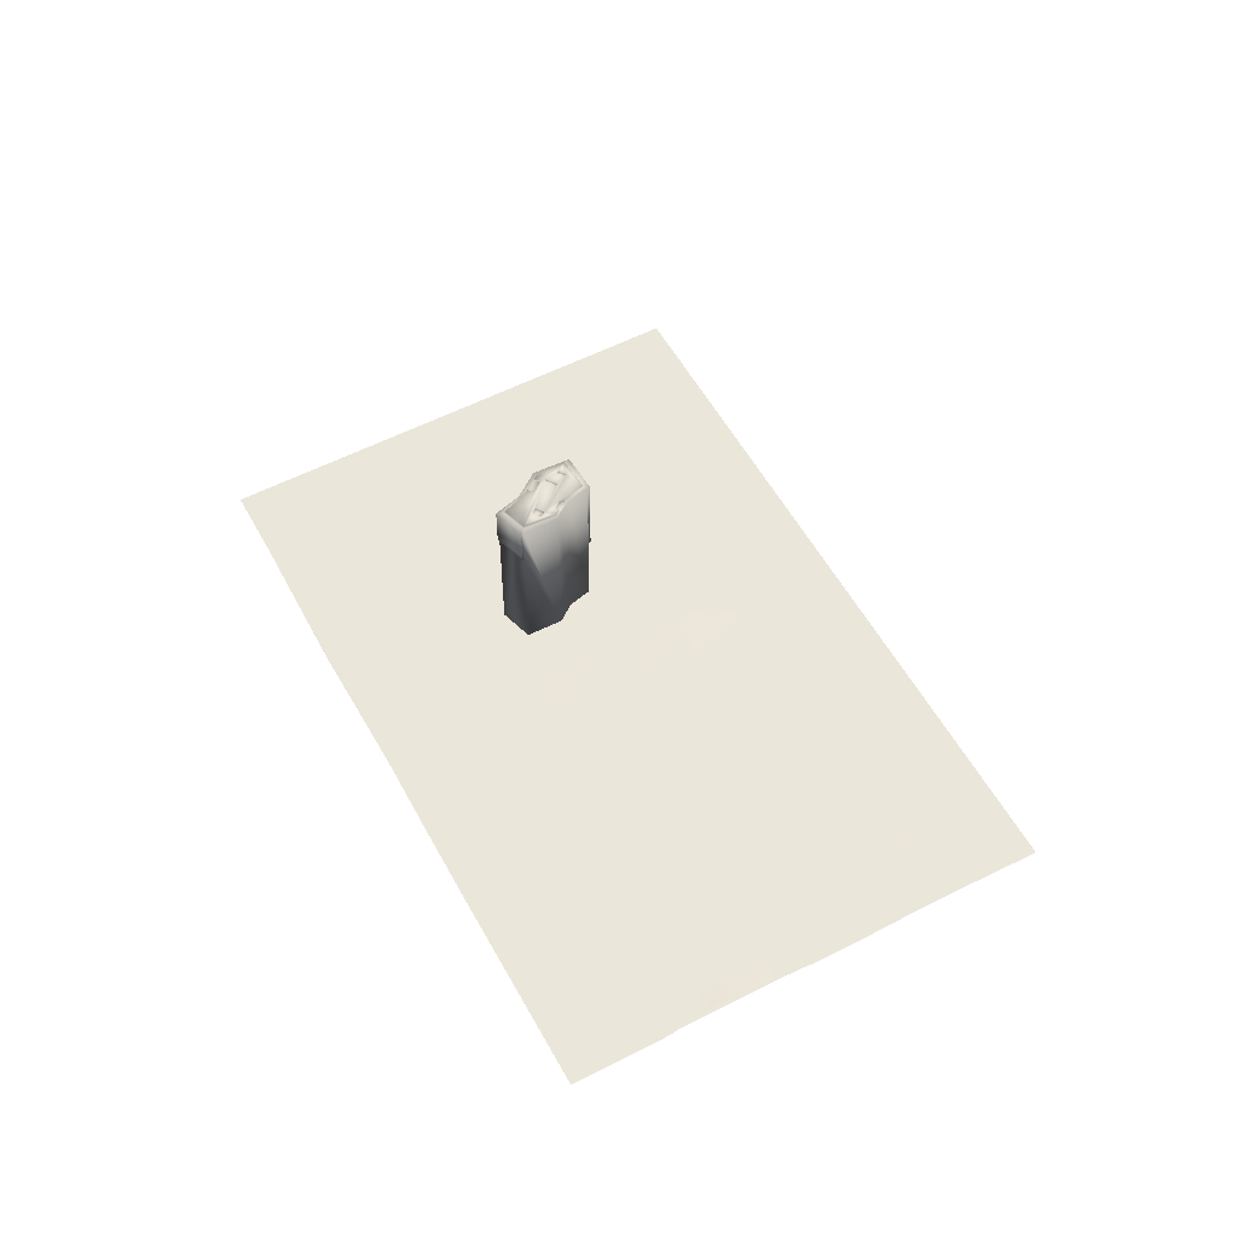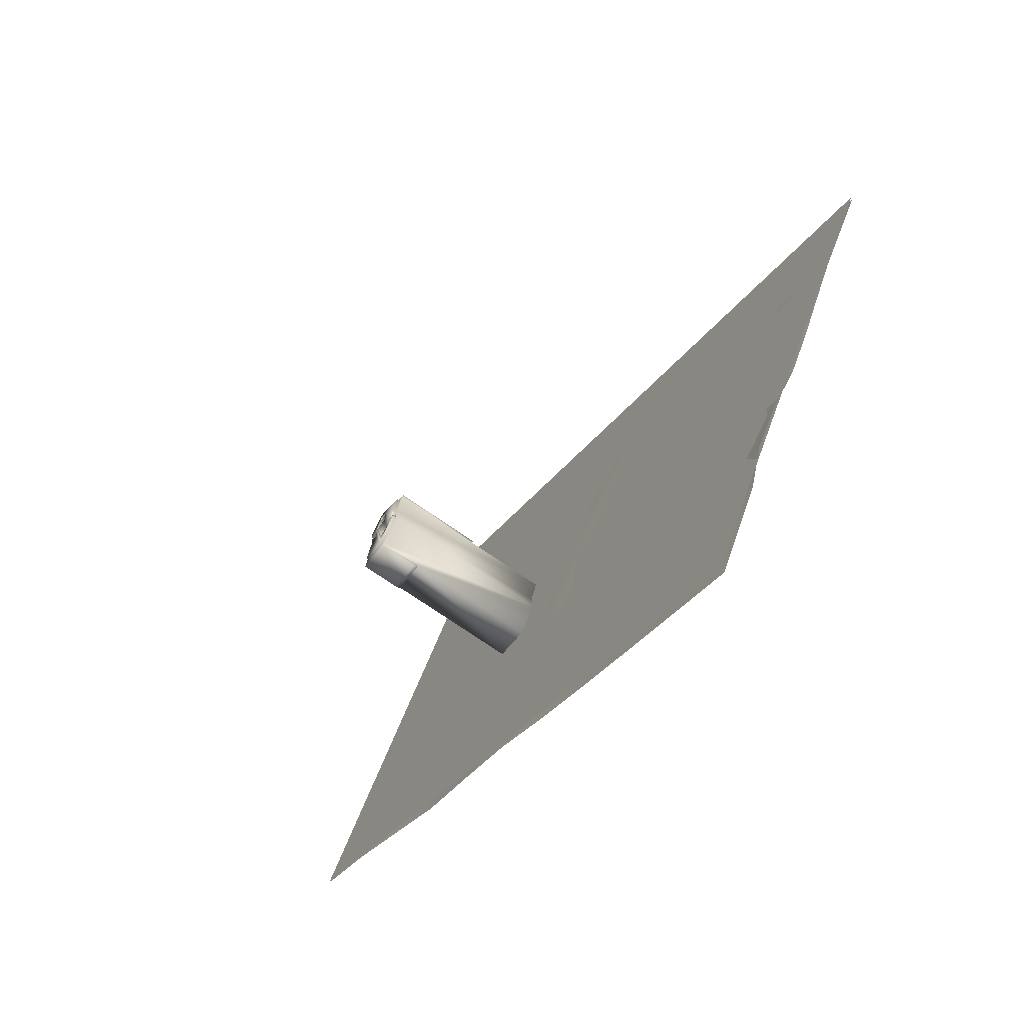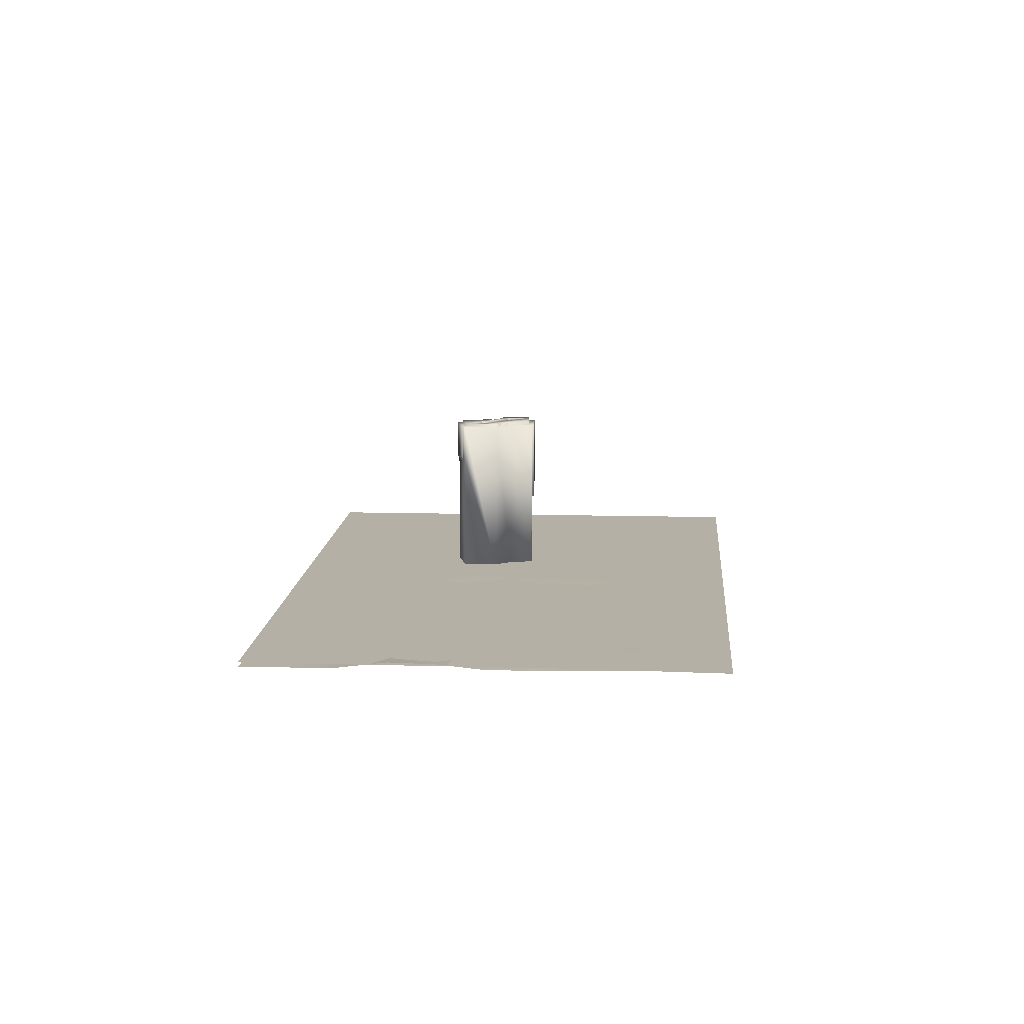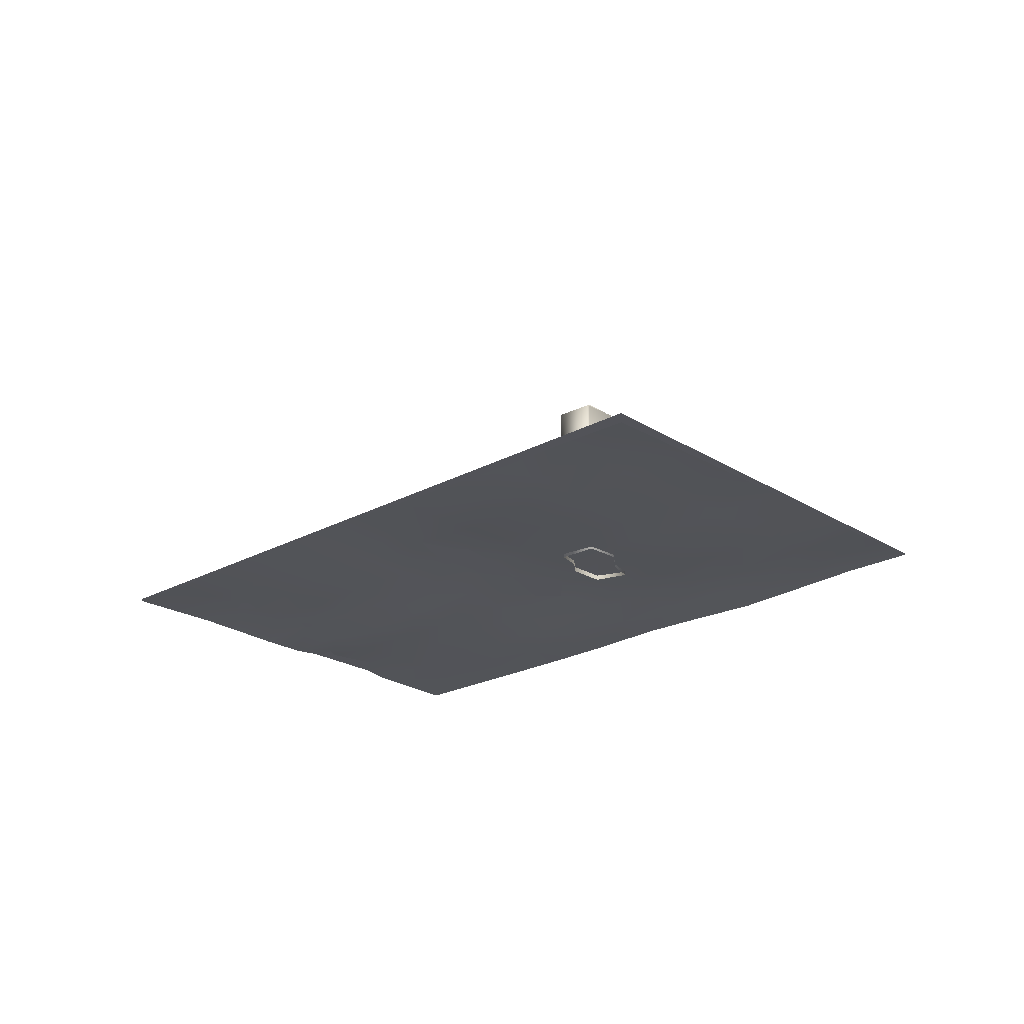
<metadata>
{"format":"obj","ext":"obj","renderer":"f3d","projection":"perspective","resolution":1024,"background":"white","views":[{"elev":54.8,"azim":29.2,"up":"+Z"},{"elev":-69.8,"azim":54.7,"up":"+Y"},{"elev":11.7,"azim":61.6,"up":"+Z"},{"elev":-22.7,"azim":-169.4,"up":"+Z"}]}
</metadata>
<code>
g Prime-Tower-V34
v -3028 2512 -181.1
v -3551 738.6 -181.1
v -3612 1665 -181.1
v -2800 -294.7 -181.1
v -3771 -9.18 -181.1
v -2039 1928 -181.1
v -2268 1249 -181.1
v -2217 615.2 -181.1
f 1 2 3
f 2 4 5
f 4 2 1
f 4 1 6
f 4 6 7
f 8 4 7
f 1 2 3
f 2 4 5
f 4 2 1
f 4 1 6
f 4 6 7
f 8 4 7
f 1 2 3
f 2 4 5
f 4 2 1
f 4 1 6
f 4 6 7
f 8 4 7
v -3612 1665 4850
v -3028 2512 -181.1
v -3612 1665 -181.1
v -3028 2512 4850
v -3028 2512 2334
v -2268 1249 -181.1
v -2217 615.2 4850
v -2217 615.2 -181.1
v -2268 1249 4850
v -2039 1928 -181.1
v -2039 1928 4850
v -2039 1928 2334
v -3789 -69.61 4850
v -3789 -69.61 3668
v -3789 -69.61 3775
v -3771 -9.18 3668
v -3551 738.6 4850
v -3551 738.6 -181.1
v -3771 -9.18 -181.1
v -2800 -294.7 3668
v -2800 -294.7 -181.1
v -2800 -294.7 4850
v -2992 2573 2334
v -2004 1988 2334
v -2992 2573 4850
v -2004 1988 4850
v -2818 -355.1 3668
v -2818 -355.1 3775
v -2818 -355.1 4850
f 9 10 11
f 10 9 12
f 10 12 13
f 14 15 16
f 15 14 17
f 18 17 14
f 17 18 19
f 19 18 20
f 21 22 23
f 22 21 24
f 24 21 25
f 24 25 26
f 26 27 24
f 25 11 26
f 11 25 9
f 16 28 29
f 28 16 30
f 30 16 15
f 31 20 13
f 20 31 32
f 12 31 13
f 31 12 33
f 28 27 29
f 27 28 24
f 33 32 31
f 32 33 34
f 32 19 20
f 19 32 34
f 24 35 22
f 35 24 28
f 36 22 35
f 22 36 23
f 23 36 37
f 23 37 21
f 35 37 36
f 37 35 28
f 37 28 30
f 13 18 10
f 18 13 20
f 9 10 11
f 10 9 12
f 10 12 13
f 14 15 16
f 15 14 17
f 18 17 14
f 17 18 19
f 19 18 20
f 21 22 23
f 22 21 24
f 24 21 25
f 24 25 26
f 26 27 24
f 25 11 26
f 11 25 9
f 16 28 29
f 28 16 30
f 30 16 15
f 31 20 13
f 20 31 32
f 12 31 13
f 31 12 33
f 28 27 29
f 27 28 24
f 33 32 31
f 32 33 34
f 32 19 20
f 19 32 34
f 24 35 22
f 35 24 28
f 36 22 35
f 22 36 23
f 23 36 37
f 23 37 21
f 35 37 36
f 37 35 28
f 37 28 30
f 13 18 10
f 18 13 20
f 9 10 11
f 10 9 12
f 10 12 13
f 14 15 16
f 15 14 17
f 18 17 14
f 17 18 19
f 19 18 20
f 21 22 23
f 22 21 24
f 24 21 25
f 24 25 26
f 26 27 24
f 25 11 26
f 11 25 9
f 16 28 29
f 28 16 30
f 30 16 15
f 31 20 13
f 20 31 32
f 12 31 13
f 31 12 33
f 28 27 29
f 27 28 24
f 33 32 31
f 32 33 34
f 32 19 20
f 19 32 34
f 24 35 22
f 35 24 28
f 36 22 35
f 22 36 23
f 23 36 37
f 23 37 21
f 35 37 36
f 37 35 28
f 37 28 30
f 13 18 10
f 18 13 20
v -3590 54.35 4850
v -3551 738.6 4850
v -3789 -69.61 4850
v -3395 773.1 4850
v -3455 1438 4850
v -3476 1659 4850
v -3415 994.6 4850
v -3250 1456 4850
v -3209 1013 4850
v -2432 810.7 4850
v -2345 1151 4850
v -2473 1136 4850
v -2304 826.7 4850
v -2818 -355.1 4850
v -2866 -142.8 4850
v -2800 -294.7 4850
v -2285 671.4 4850
v -2217 615.2 4850
v -2268 1249 4850
v -2167 1876 4850
v -2362 1293 4850
v -2039 1928 4850
v -3612 1665 4850
v -3028 2512 4850
v -3030 2368 4850
v -2992 2573 4850
v -2004 1988 4850
v -3169 1505 4942
v -2917 584.4 4942
v -2805 1505 4942
v -2917 383.2 4942
v -2624 584.4 4942
v -2805 1585 4942
v -2763 1908 4942
v -2763 2003 4942
v -2866 -142.8 4942
v -3395 773.1 4942
v -3590 54.35 4942
v -3209 1013 4942
v -2624 383.2 4942
v -2285 671.4 4942
v -2432 810.7 4942
v -2471 1121 4942
v -2304 826.7 4942
v -2343 1137 4942
v -2362 1293 4942
v -3030 2368 4942
v -2167 1876 4942
v -3012 2003 4942
v -3012 1908 4942
v -3455 1438 4942
v -3476 1659 4942
v -3250 1456 4942
v -3169 1585 4942
v -3415 994.6 4942
v -2805 1505 4900
v -3169 1585 4900
v -3169 1505 4900
v -2805 1585 4900
v -2917 584.4 4892
v -2624 584.4 4892
v -2763 1908 4892
v -2763 2003 4892
v -2624 383.2 4892
v -3012 1908 4892
v -3012 2003 4892
v -2917 383.2 4892
f 38 39 40
f 39 38 41
f 39 41 42
f 39 42 43
f 42 41 44
f 44 45 42
f 45 44 46
f 47 48 49
f 48 47 50
f 51 38 40
f 38 51 52
f 52 51 53
f 52 53 54
f 54 53 55
f 54 55 56
f 48 57 58
f 57 48 56
f 56 48 50
f 56 50 54
f 57 56 59
f 60 43 61
f 43 60 39
f 61 43 62
f 61 62 57
f 61 57 63
f 63 57 64
f 64 57 59
f 65 66 67
f 66 65 68
f 67 66 69
f 67 69 70
f 70 69 71
f 71 69 72
f 73 74 75
f 74 73 76
f 76 73 65
f 65 73 68
f 68 73 77
f 77 73 78
f 77 78 69
f 69 78 79
f 69 79 80
f 79 78 81
f 82 83 80
f 84 72 85
f 72 84 86
f 86 84 87
f 85 72 80
f 80 72 69
f 85 80 83
f 88 84 89
f 84 88 90
f 84 90 91
f 91 90 76
f 91 76 65
f 84 91 87
f 87 91 70
f 87 70 71
f 76 92 74
f 54 73 52
f 73 54 78
f 57 83 58
f 83 57 85
f 84 43 89
f 43 84 62
f 75 41 38
f 41 75 74
f 93 94 95
f 94 93 96
f 69 97 98
f 97 69 66
f 70 94 96
f 94 70 91
f 92 46 44
f 46 92 76
f 72 99 71
f 99 72 100
f 69 101 77
f 101 69 98
f 94 65 95
f 65 94 91
f 48 83 82
f 83 48 58
f 82 49 48
f 49 82 80
f 90 42 45
f 42 90 88
f 70 93 67
f 93 70 96
f 65 93 95
f 93 65 67
f 79 50 47
f 50 79 81
f 88 43 42
f 43 88 89
f 92 41 74
f 41 92 44
f 73 38 52
f 38 73 75
f 87 99 102
f 99 87 71
f 99 103 102
f 103 99 100
f 97 68 104
f 68 97 66
f 84 57 62
f 57 84 85
f 50 78 54
f 78 50 81
f 68 101 104
f 101 68 77
f 72 103 100
f 103 72 86
f 49 79 47
f 79 49 80
f 90 46 76
f 46 90 45
f 101 97 104
f 97 101 98
f 103 87 102
f 87 103 86
f 38 39 40
f 39 38 41
f 39 41 42
f 39 42 43
f 42 41 44
f 44 45 42
f 45 44 46
f 47 48 49
f 48 47 50
f 51 38 40
f 38 51 52
f 52 51 53
f 52 53 54
f 54 53 55
f 54 55 56
f 48 57 58
f 57 48 56
f 56 48 50
f 56 50 54
f 57 56 59
f 60 43 61
f 43 60 39
f 61 43 62
f 61 62 57
f 61 57 63
f 63 57 64
f 64 57 59
f 65 66 67
f 66 65 68
f 67 66 69
f 67 69 70
f 70 69 71
f 71 69 72
f 73 74 75
f 74 73 76
f 76 73 65
f 65 73 68
f 68 73 77
f 77 73 78
f 77 78 69
f 69 78 79
f 69 79 80
f 79 78 81
f 82 83 80
f 84 72 85
f 72 84 86
f 86 84 87
f 85 72 80
f 80 72 69
f 85 80 83
f 88 84 89
f 84 88 90
f 84 90 91
f 91 90 76
f 91 76 65
f 84 91 87
f 87 91 70
f 87 70 71
f 76 92 74
f 54 73 52
f 73 54 78
f 57 83 58
f 83 57 85
f 84 43 89
f 43 84 62
f 75 41 38
f 41 75 74
f 93 94 95
f 94 93 96
f 69 97 98
f 97 69 66
f 70 94 96
f 94 70 91
f 92 46 44
f 46 92 76
f 72 99 71
f 99 72 100
f 69 101 77
f 101 69 98
f 94 65 95
f 65 94 91
f 48 83 82
f 83 48 58
f 82 49 48
f 49 82 80
f 90 42 45
f 42 90 88
f 70 93 67
f 93 70 96
f 65 93 95
f 93 65 67
f 79 50 47
f 50 79 81
f 88 43 42
f 43 88 89
f 92 41 74
f 41 92 44
f 73 38 52
f 38 73 75
f 87 99 102
f 99 87 71
f 99 103 102
f 103 99 100
f 97 68 104
f 68 97 66
f 84 57 62
f 57 84 85
f 50 78 54
f 78 50 81
f 68 101 104
f 101 68 77
f 72 103 100
f 103 72 86
f 49 79 47
f 79 49 80
f 90 46 76
f 46 90 45
f 101 97 104
f 97 101 98
f 103 87 102
f 87 103 86
f 38 39 40
f 39 38 41
f 39 41 42
f 39 42 43
f 42 41 44
f 44 45 42
f 45 44 46
f 47 48 49
f 48 47 50
f 51 38 40
f 38 51 52
f 52 51 53
f 52 53 54
f 54 53 55
f 54 55 56
f 48 57 58
f 57 48 56
f 56 48 50
f 56 50 54
f 57 56 59
f 60 43 61
f 43 60 39
f 61 43 62
f 61 62 57
f 61 57 63
f 63 57 64
f 64 57 59
f 65 66 67
f 66 65 68
f 67 66 69
f 67 69 70
f 70 69 71
f 71 69 72
f 73 74 75
f 74 73 76
f 76 73 65
f 65 73 68
f 68 73 77
f 77 73 78
f 77 78 69
f 69 78 79
f 69 79 80
f 79 78 81
f 82 83 80
f 84 72 85
f 72 84 86
f 86 84 87
f 85 72 80
f 80 72 69
f 85 80 83
f 88 84 89
f 84 88 90
f 84 90 91
f 91 90 76
f 91 76 65
f 84 91 87
f 87 91 70
f 87 70 71
f 76 92 74
f 54 73 52
f 73 54 78
f 57 83 58
f 83 57 85
f 84 43 89
f 43 84 62
f 75 41 38
f 41 75 74
f 93 94 95
f 94 93 96
f 69 97 98
f 97 69 66
f 70 94 96
f 94 70 91
f 92 46 44
f 46 92 76
f 72 99 71
f 99 72 100
f 69 101 77
f 101 69 98
f 94 65 95
f 65 94 91
f 48 83 82
f 83 48 58
f 82 49 48
f 49 82 80
f 90 42 45
f 42 90 88
f 70 93 67
f 93 70 96
f 65 93 95
f 93 65 67
f 79 50 47
f 50 79 81
f 88 43 42
f 43 88 89
f 92 41 74
f 41 92 44
f 73 38 52
f 38 73 75
f 87 99 102
f 99 87 71
f 99 103 102
f 103 99 100
f 97 68 104
f 68 97 66
f 84 57 62
f 57 84 85
f 50 78 54
f 78 50 81
f 68 101 104
f 101 68 77
f 72 103 100
f 103 72 86
f 49 79 47
f 79 49 80
f 90 46 76
f 46 90 45
f 101 97 104
f 97 101 98
f 103 87 102
f 87 103 86
g Google Earth Terrain
v -1.105e+04 -1388 -34.81
v -1.208e+04 956.2 -29.4
v -1.285e+04 -239.7 -32.72
v -1.027e+04 -191.7 -22.36
v -9279 -2547 -108.9
v -8504 -1345 -96.85
v -7498 -3714 -181.8
v -6689 -2495 -80.9
v -5664 -4857 -126.5
v -9565 1010 -138.2
v -1.141e+04 2170 -182
v -1273 -5979 -176.1
v -3074 -4797 -82.53
v -2041 -7172 -143.6
v -227.8 -8334 -159
v -7742 -144.5 -114.2
v -5904 -1292 -30.16
v -4100 -2439 -23.31
v -4876 -3642 -61.51
v 2356 -8274 -133.3
v 543.7 -7126 -151.8
v 1587 -9489 -157.5
v -3844 -5999 -90.49
v 3401 -1.064e+04 -150
v 5213 -1.179e+04 -140.1
v 4167 -9426 -127.9
v 5980 -1.058e+04 -128.7
v -764 -1192 26.73
v -2569 -47.95 -33.67
v -1531 -2389 -11.13
v 6744 -9369 -111.1
v 5705 -7017 -116.3
v 4940 -8227 -136.7
v -3335 -1244 -25.93
v -2304 -3596 -71.38
v -498.7 -4759 -120
v 1315 -5924 -157.5
v -6982 1058 -138.9
v -8790 2212 -127.9
v -9847 4575 -156.8
v -1.061e+04 3368 -140.1
v -5146 -96.03 -60.18
v -6223 2266 -174.2
v 3131 -7082 -161.4
v 2083 -4711 -121.3
v 1039 -2350 -80.35
v 270.5 -3546 -62.96
v 2860 -3517 -164.3
v 3899 -5872 -143.3
v -8033 3420 -160.6
v 7447 -8095 54.26
v -4394 1106 -125.4
v 0 0 0
v 4671 -4669 -145.2
v -9075 5779 -155.6
v -5451 3471 -176.7
v 1808 -1151 -80.13
v 3626 -2309 -136
v 8220 -6913 30.8
v 7230 -4605 -80.32
v 6485 -5824 -145.9
v -6483 5822 -140.1
v -7252 4618 -135.9
v -4684 4682 -197.3
v 5459 -3476 -204
v 763.9 1192 27.27
v -1039 2349 -68.24
v -1803 1149 -38.08
v -2856 3513 -140.1
v -3623 2307 -120.3
v 6192 -2254 -81.52
v 4386 -1104 -91.83
v 499.7 4769 -158.4
v -545.4 7149 -211.3
v -1317 5932 -182.4
v -8311 6990 -173.9
v 2579 48.13 -103.3
v 7961 -3389 7.692
v 9042 -5758 -87.68
v 9809 -4558 -85.9
v -5716 7030 -153
v -7550 8207 -201.5
v 5151 96.12 -77.08
v -2088 4723 -167
v -270.8 3549 -79.12
v 3347 1248 -97.63
v 6962 -1055 -85.74
v -3920 5903 -241.5
v -6785 9427 -225.3
v -4947 8239 -163.4
v 4113 2446 -79.92
v 2295 3582 -2.113
v -3150 7124 -272.1
v 5916 1294 -66.83
v 8739 -2199 -20
v 7732 144.3 -89.78
v -4181 9456 -187.7
v 1527 2383 37.17
v -2376 8343 -288.8
v -6013 1.064e+04 -231
v 9490 -1002 8.267
v 1.131e+04 -2151 -23.1
v 1.056e+04 -3352 -51.13
v 1271 5974 -160.5
v -3417 1.069e+04 -239.1
v -5252 1.188e+04 -279
v 3061 4777 -4.296
v 2039 7163 -120.4
v 228.1 8347 -188.3
v 3826 5971 -2.997
v 5637 4834 -39.22
v 4875 3641 -57.65
v 7454 3692 -72.77
v 6683 2492 -64.61
v 1.109e+04 1394 -109.9
v 9263 2542 -75.92
v 1.028e+04 191.8 -37.78
v 1.208e+04 -956.7 -38.61
v 1.286e+04 240 -52.27
v 8498 1344 -84.23
v -1596 9540 -258.3
f 105 106 107
f 108 106 105
f 109 108 105
f 110 108 109
f 111 110 109
f 112 110 111
f 113 112 111
f 114 115 108
f 116 117 118
f 110 114 108
f 119 116 118
f 120 114 110
f 121 120 112
f 117 122 123
f 124 125 126
f 127 123 113
f 123 112 113
f 128 124 126
f 129 130 128
f 131 130 129
f 125 116 119
f 112 120 110
f 123 121 112
f 108 115 106
f 117 123 127
f 130 124 128
f 122 121 123
f 118 117 127
f 126 125 119
f 132 133 134
f 135 136 137
f 134 138 139
f 125 140 116
f 124 141 125
f 142 143 120
f 143 144 145
f 146 147 142
f 139 122 117
f 148 149 141
f 149 150 151
f 134 133 138
f 152 150 149
f 137 148 130
f 153 152 149
f 131 137 130
f 151 134 140
f 121 142 120
f 143 145 114
f 153 149 148
f 114 145 115
f 141 140 125
f 120 143 114
f 139 138 122
f 137 153 148
f 116 139 117
f 140 134 139
f 147 154 142
f 155 136 135
f 156 147 146
f 149 151 141
f 138 156 146
f 122 146 121
f 154 144 143
f 135 137 131
f 133 156 138
f 151 132 134
f 150 132 151
f 130 148 124
f 146 142 121
f 141 151 140
f 138 146 122
f 140 139 116
f 148 141 124
f 136 153 137
f 142 154 143
f 150 157 132
f 158 152 153
f 154 159 144
f 156 160 147
f 161 157 150
f 162 161 152
f 158 162 152
f 163 164 165
f 160 166 167
f 155 165 136
f 168 166 160
f 152 161 150
f 165 169 158
f 170 171 157
f 172 173 174
f 175 176 169
f 165 158 136
f 133 174 156
f 177 178 179
f 169 162 158
f 174 160 156
f 163 165 155
f 164 169 165
f 147 167 154
f 167 180 159
f 174 168 160
f 173 168 174
f 181 170 161
f 162 181 161
f 160 167 147
f 171 173 172
f 176 181 162
f 169 176 162
f 157 171 172
f 166 180 167
f 161 170 157
f 172 174 133
f 164 175 169
f 182 175 164
f 183 182 164
f 136 158 153
f 184 182 183
f 132 172 133
f 183 164 163
f 157 172 132
f 167 159 154
f 185 186 166
f 175 187 176
f 171 188 173
f 189 188 171
f 176 190 181
f 191 187 175
f 166 186 180
f 188 192 173
f 182 191 175
f 185 193 186
f 192 194 185
f 195 196 190
f 187 190 176
f 179 197 188
f 191 198 187
f 199 200 191
f 197 201 194
f 196 177 202
f 178 203 179
f 181 202 170
f 189 179 188
f 198 195 187
f 194 204 193
f 179 203 197
f 173 192 168
f 192 185 168
f 197 194 192
f 188 197 192
f 190 202 181
f 177 179 189
f 194 193 185
f 205 200 199
f 206 205 207
f 207 199 184
f 199 191 182
f 184 199 182
f 168 185 166
f 202 177 189
f 202 189 170
f 190 196 202
f 187 195 190
f 203 201 197
f 201 204 194
f 170 189 171
f 207 205 199
f 200 198 191
f 208 178 177
f 209 210 201
f 203 209 201
f 211 212 208
f 212 213 208
f 214 212 211
f 215 214 216
f 217 215 218
f 216 214 211
f 219 220 221
f 222 219 221
f 223 219 222
f 195 211 196
f 211 208 196
f 205 224 200
f 221 224 205
f 198 216 195
f 222 221 206
f 201 210 204
f 225 209 203
f 208 213 178
f 213 225 178
f 221 220 224
f 220 217 224
f 196 208 177
f 218 216 198
f 206 221 205
f 224 218 200
f 218 215 216
f 178 225 203
f 200 218 198
f 224 217 218
f 216 211 195
g Google Earth Snapshot
v 5213 -1.179e+04 0
v -5252 1.188e+04 0
v -1.285e+04 -239.7 0
v 1.286e+04 240 0
f 226 227 228
f 227 226 229

</code>
